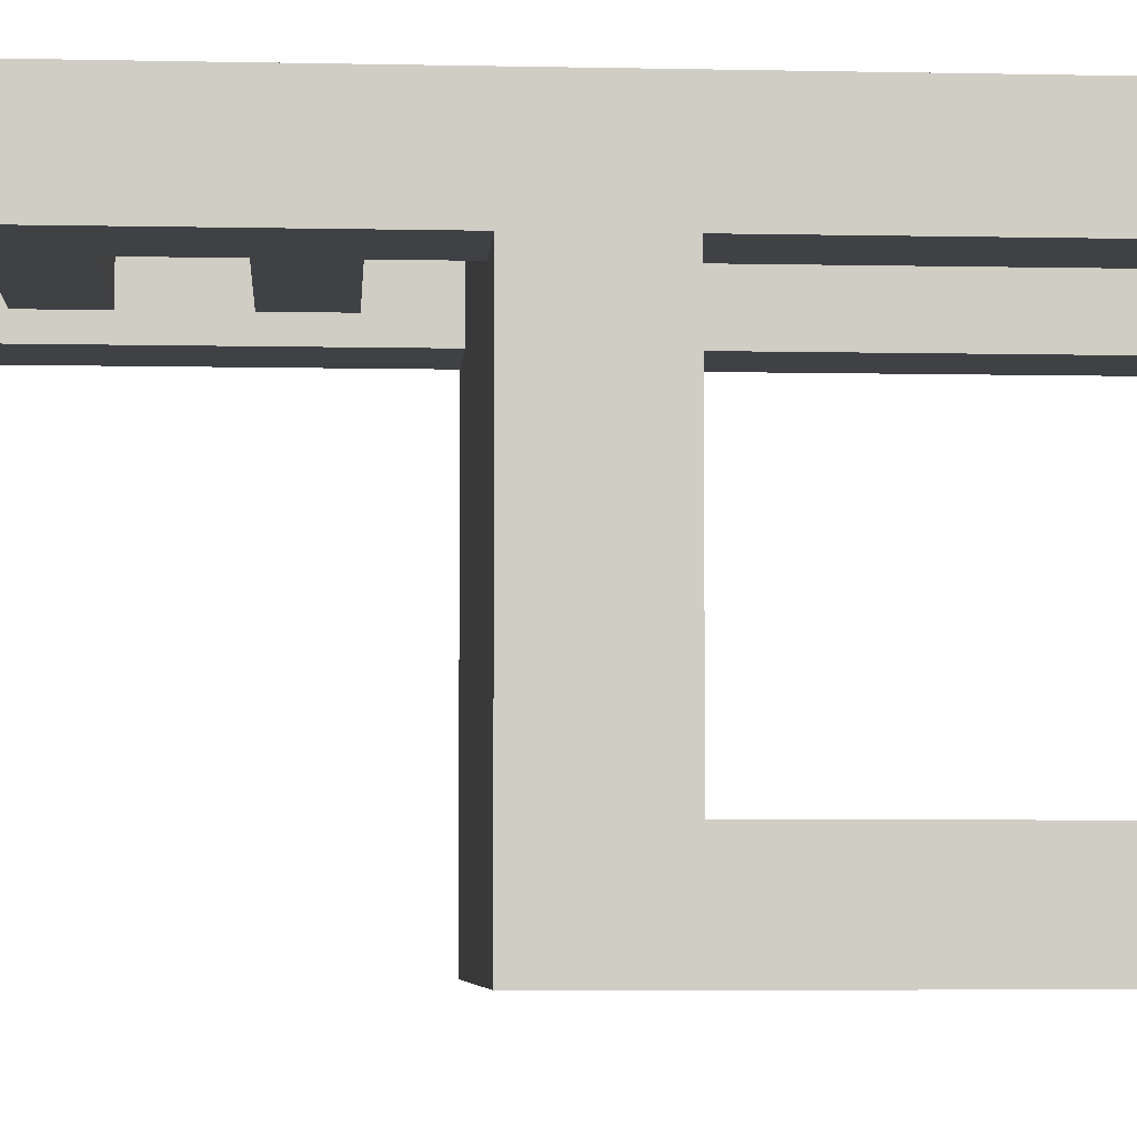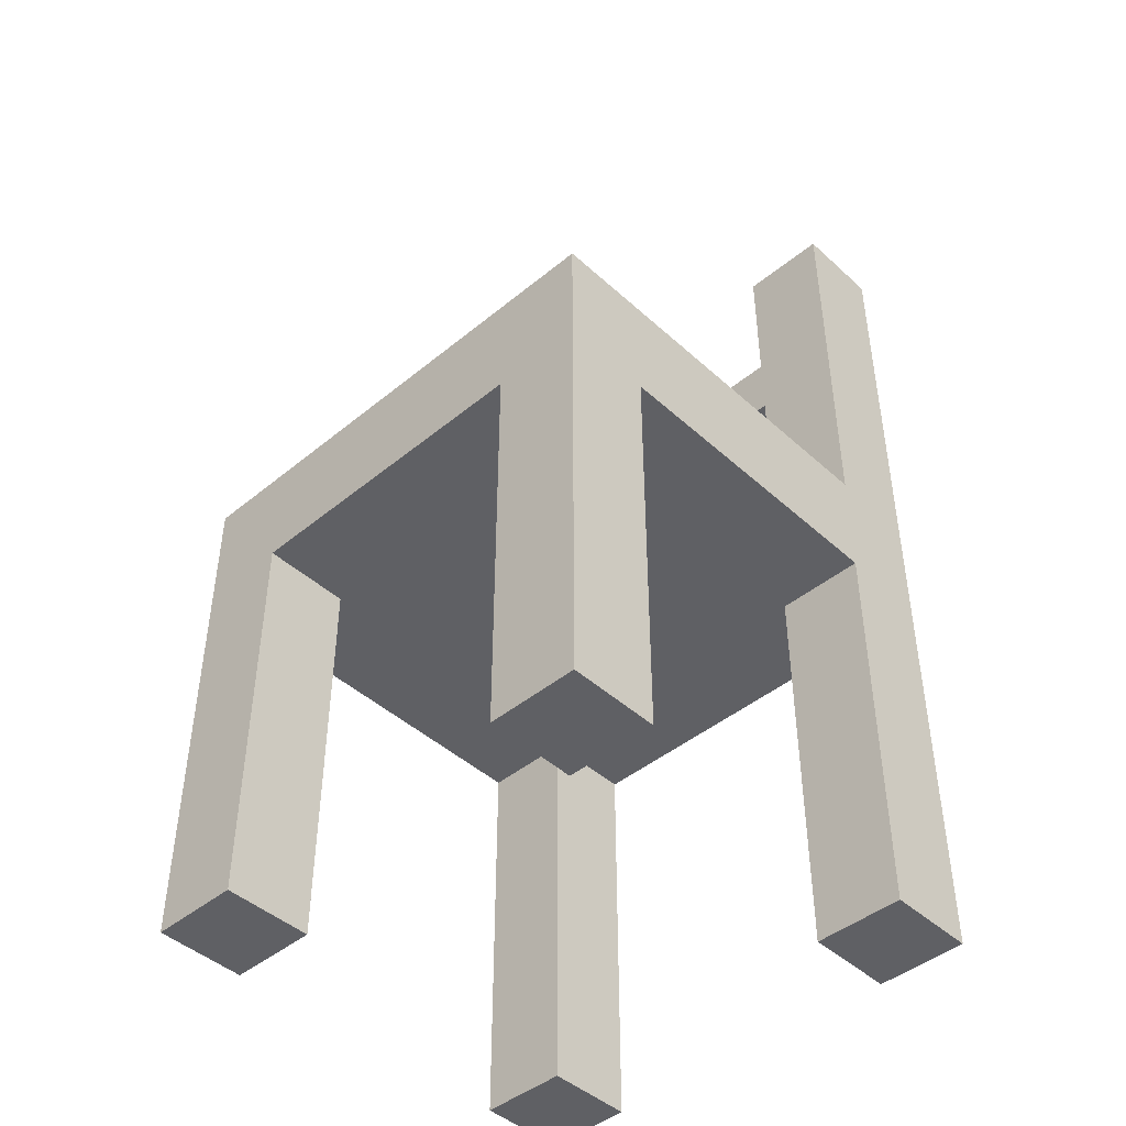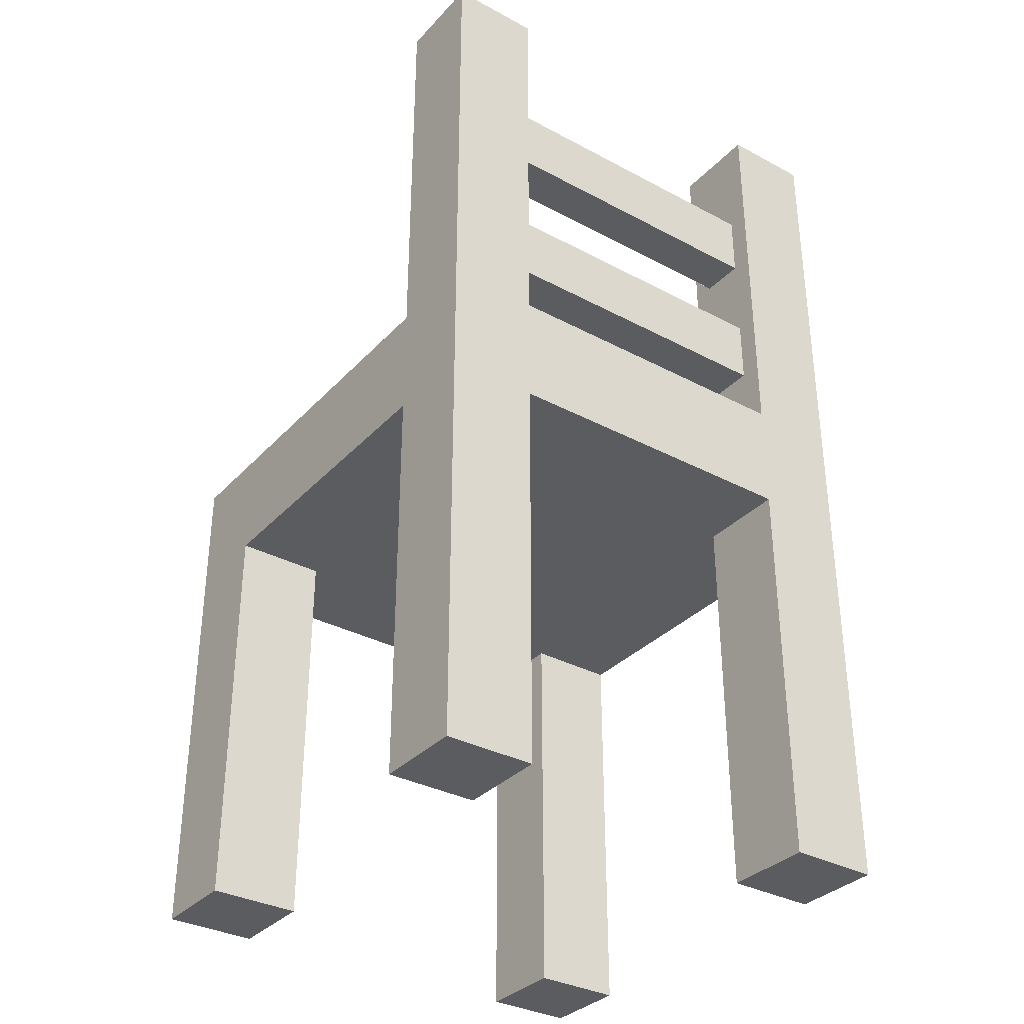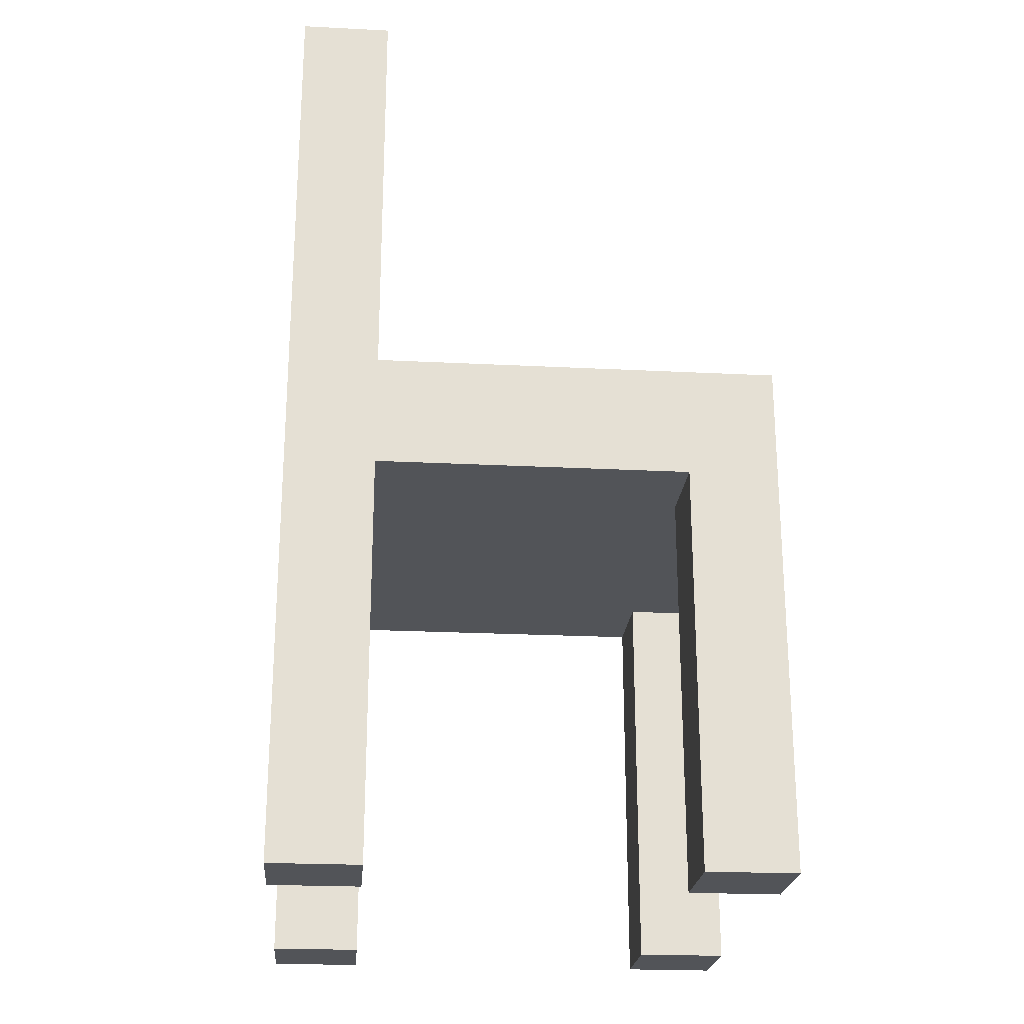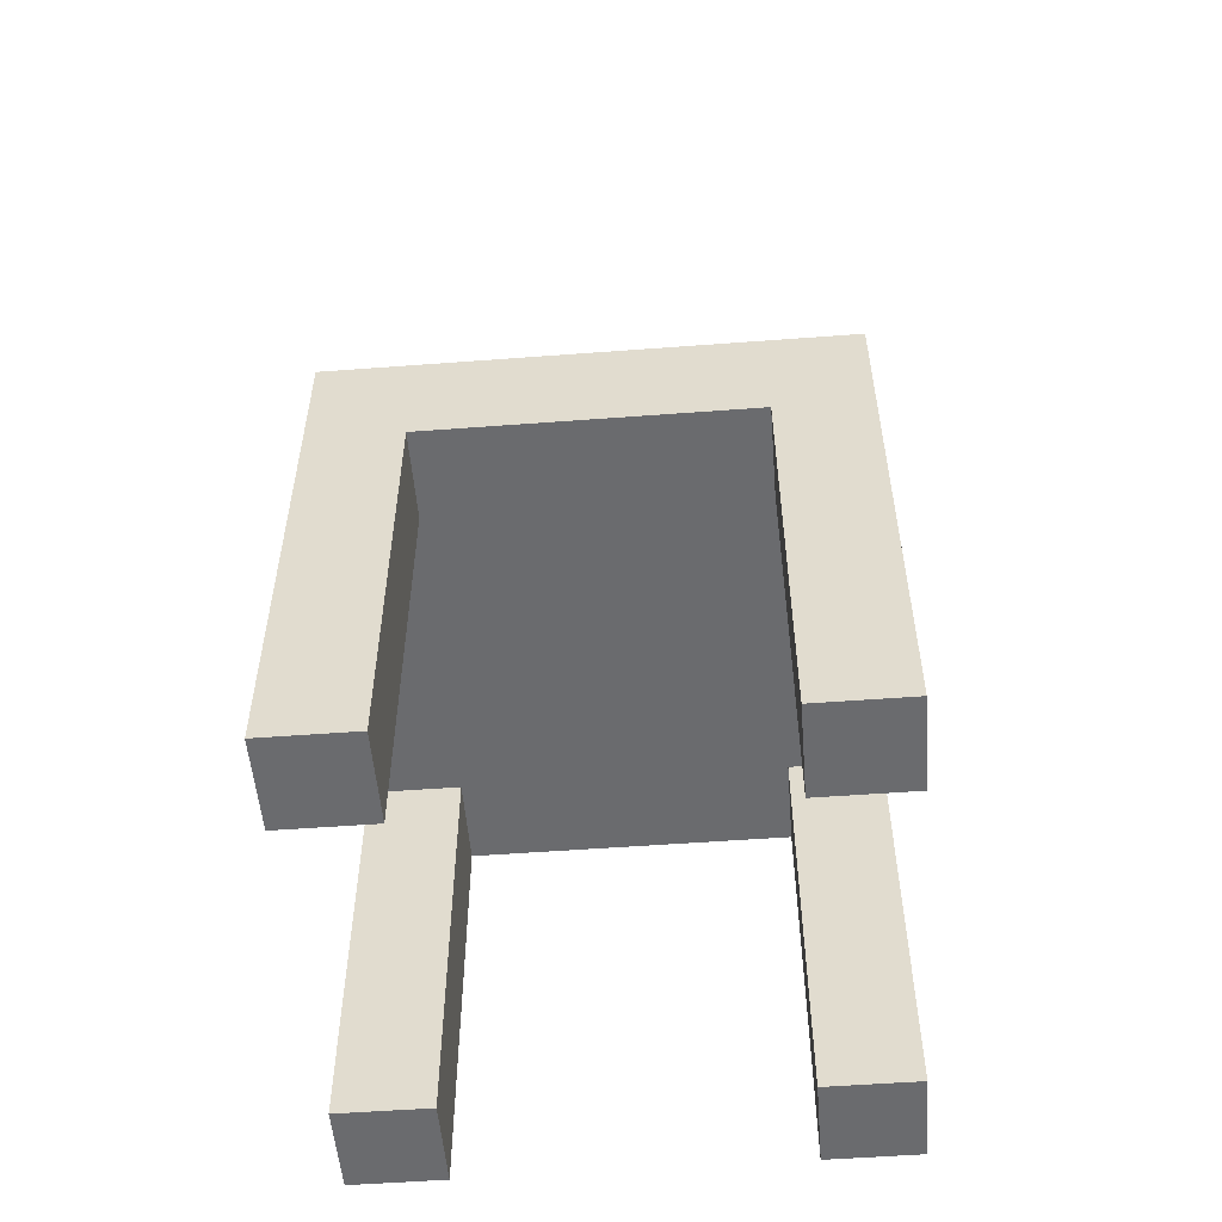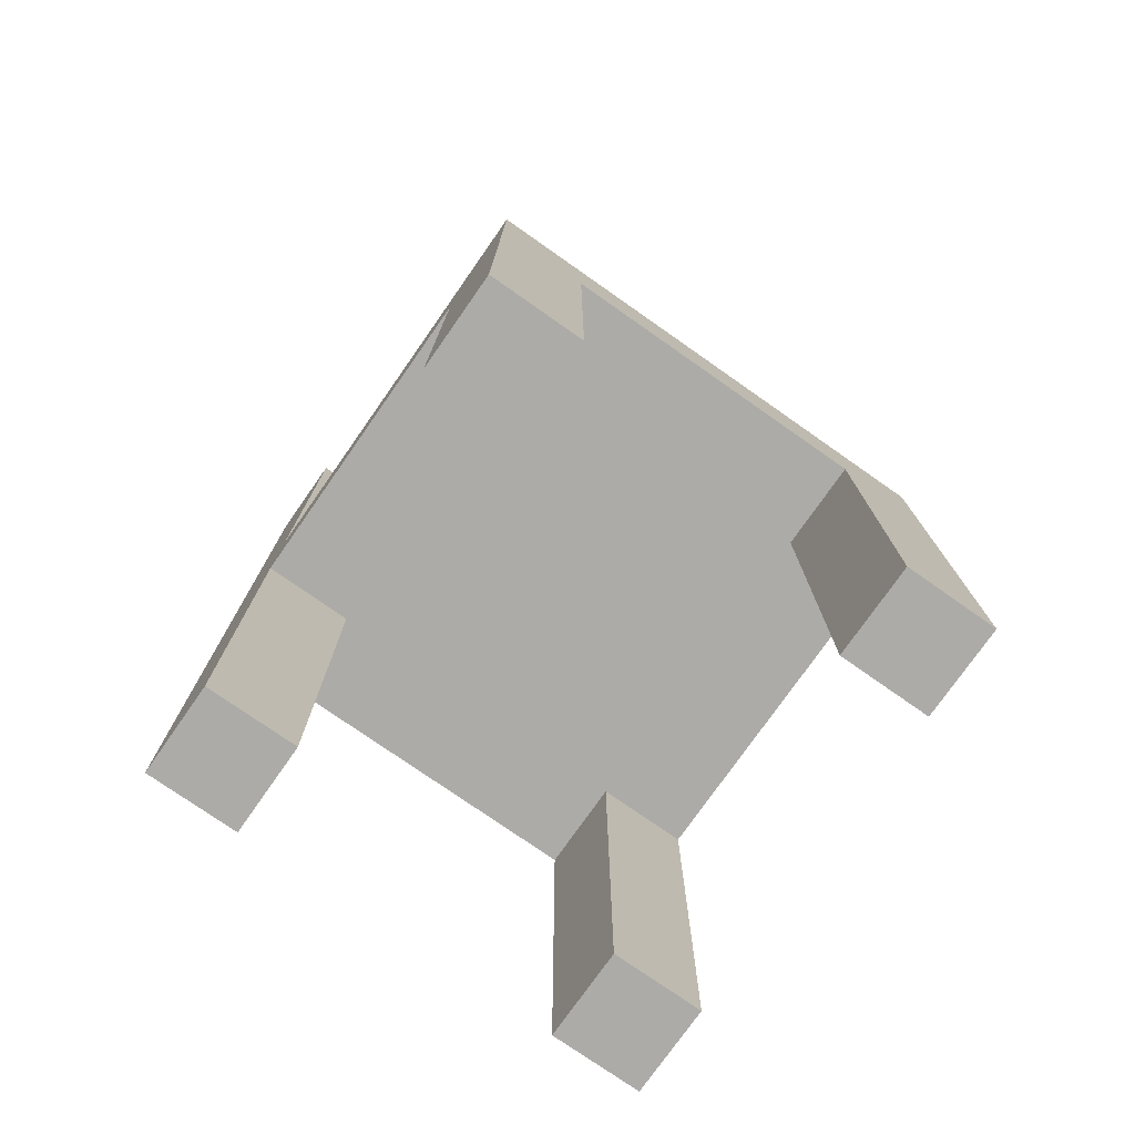
<metadata>
{"format":"obj","ext":"obj","renderer":"f3d","projection":"perspective","resolution":1024,"background":"white","views":[{"elev":-5.6,"azim":-93.8,"up":"+Z"},{"elev":-44.8,"azim":-136.4,"up":"+Y"},{"elev":-33.9,"azim":-35.9,"up":"+Y"},{"elev":-23.2,"azim":85.1,"up":"+Y"},{"elev":-53.4,"azim":-175.4,"up":"+Y"},{"elev":-76.4,"azim":145.0,"up":"+Y"}]}
</metadata>
<code>
o
v -2.2 0.1 3
v -2.2 0.1 2.6
v -2.2 0.1 1.2
v -2.2 0.1 0.8
v -2.2 1.9 2.6
v -2.2 1.9 1.2
v -2.2 2.4 2.6
v -2.2 2.4 0.8
v -2.2 4.2 3
v -2.2 4.2 2.6
v -0.4 0.1 3
v -0.4 0.1 2.6
v -0.4 0.1 1.2
v -0.4 0.1 0.8
v -0.4 1.9 3
v -0.4 1.9 2.6
v -0.4 1.9 1.2
v -0.4 1.9 0.8
v -0.4 2.4 3
v -0.4 2.4 2.6
v -0.4 2.7 2.9
v -0.4 2.7 2.7
v -0.4 3 2.9
v -0.4 3 2.7
v -0.4 3.4 2.9
v -0.4 3.4 2.7
v -0.4 3.7 2.9
v -0.4 3.7 2.7
v -0.4 4.2 3
v -0.4 4.2 2.6
v -1.8 0.1 3
v -1.8 0.1 2.6
v -1.8 0.1 1.2
v -1.8 0.1 0.8
v -1.8 1.9 3
v -1.8 1.9 2.6
v -1.8 1.9 1.2
v -1.8 1.9 0.8
v -1.8 2.4 3
v -1.8 2.4 2.6
v -1.8 2.7 2.9
v -1.8 2.7 2.7
v -1.8 3 2.9
v -1.8 3 2.7
v -1.8 3.4 2.9
v -1.8 3.4 2.7
v -1.8 3.7 2.9
v -1.8 3.7 2.7
v -1.8 4.2 3
v -1.8 4.2 2.6
v -2.384e-07 0.1 3
v -2.384e-07 0.1 2.6
v -2.384e-07 0.1 1.2
v -2.384e-07 0.1 0.8
v -2.384e-07 1.9 2.6
v -2.384e-07 1.9 1.2
v -2.384e-07 2.4 2.6
v -2.384e-07 2.4 0.8
v -2.384e-07 4.2 3
v -2.384e-07 4.2 2.6
v -2.2 0.1 3
v -2.2 4.2 3
v -1.8 0.1 3
v -1.8 1.9 3
v -1.8 2.4 3
v -1.8 4.2 3
v -0.4 0.1 3
v -0.4 1.9 3
v -0.4 2.4 3
v -0.4 4.2 3
v -2.384e-07 0.1 3
v -2.384e-07 4.2 3
v -1.8 2.7 2.9
v -1.8 3 2.9
v -1.8 3.4 2.9
v -1.8 3.7 2.9
v -0.4 2.7 2.9
v -0.4 3 2.9
v -0.4 3.4 2.9
v -0.4 3.7 2.9
v -2.2 0.1 1.2
v -2.2 1.9 1.2
v -1.8 0.1 1.2
v -1.8 1.9 1.2
v -0.4 0.1 1.2
v -0.4 1.9 1.2
v -2.384e-07 0.1 1.2
v -2.384e-07 1.9 1.2
v -1.8 2.7 2.7
v -1.8 3 2.7
v -1.8 3.4 2.7
v -1.8 3.7 2.7
v -0.4 2.7 2.7
v -0.4 3 2.7
v -0.4 3.4 2.7
v -0.4 3.7 2.7
v -2.2 0.1 2.6
v -2.2 1.9 2.6
v -2.2 2.4 2.6
v -2.2 4.2 2.6
v -1.8 0.1 2.6
v -1.8 1.9 2.6
v -1.8 2.4 2.6
v -1.8 4.2 2.6
v -0.4 0.1 2.6
v -0.4 1.9 2.6
v -0.4 2.4 2.6
v -0.4 4.2 2.6
v -2.384e-07 0.1 2.6
v -2.384e-07 1.9 2.6
v -2.384e-07 2.4 2.6
v -2.384e-07 4.2 2.6
v -2.2 0.1 0.8
v -2.2 2.4 0.8
v -1.8 0.1 0.8
v -1.8 1.9 0.8
v -0.4 0.1 0.8
v -0.4 1.9 0.8
v -2.384e-07 0.1 0.8
v -2.384e-07 2.4 0.8
v -2.2 0.1 3
v -1.8 0.1 3
v -0.4 0.1 3
v -2.384e-07 0.1 3
v -2.2 0.1 2.6
v -1.8 0.1 2.6
v -0.4 0.1 2.6
v -2.384e-07 0.1 2.6
v -2.2 0.1 1.2
v -1.8 0.1 1.2
v -0.4 0.1 1.2
v -2.384e-07 0.1 1.2
v -2.2 0.1 0.8
v -1.8 0.1 0.8
v -0.4 0.1 0.8
v -2.384e-07 0.1 0.8
v -1.8 1.9 3
v -0.4 1.9 3
v -2.2 1.9 2.6
v -1.8 1.9 2.6
v -0.4 1.9 2.6
v -2.384e-07 1.9 2.6
v -2.2 1.9 1.2
v -1.8 1.9 1.2
v -0.4 1.9 1.2
v -2.384e-07 1.9 1.2
v -1.8 1.9 0.8
v -0.4 1.9 0.8
v -1.8 2.7 2.9
v -0.4 2.7 2.9
v -1.8 2.7 2.7
v -0.4 2.7 2.7
v -1.8 3.4 2.9
v -0.4 3.4 2.9
v -1.8 3.4 2.7
v -0.4 3.4 2.7
v -1.8 2.4 3
v -0.4 2.4 3
v -2.2 2.4 2.6
v -1.8 2.4 2.6
v -0.4 2.4 2.6
v -2.384e-07 2.4 2.6
v -2.2 2.4 0.8
v -2.384e-07 2.4 0.8
v -1.8 3 2.9
v -0.4 3 2.9
v -1.8 3 2.7
v -0.4 3 2.7
v -1.8 3.7 2.9
v -0.4 3.7 2.9
v -1.8 3.7 2.7
v -0.4 3.7 2.7
v -2.2 4.2 3
v -1.8 4.2 3
v -0.4 4.2 3
v -2.384e-07 4.2 3
v -2.2 4.2 2.6
v -1.8 4.2 2.6
v -0.4 4.2 2.6
v -2.384e-07 4.2 2.6
f 5 2 1
f 6 4 3
f 7 5 1
f 7 6 5
f 8 4 6
f 8 6 7
f 9 7 1
f 10 7 9
f 15 12 11
f 16 12 15
f 17 14 13
f 18 14 17
f 21 20 19
f 22 20 21
f 23 21 19
f 24 20 22
f 25 23 19
f 25 24 23
f 26 20 24
f 26 24 25
f 27 25 19
f 28 20 26
f 29 27 19
f 29 28 27
f 30 20 28
f 30 28 29
f 31 32 35
f 35 32 36
f 33 34 37
f 37 34 38
f 39 40 41
f 41 40 42
f 39 41 43
f 42 40 44
f 39 43 45
f 43 44 45
f 44 40 46
f 45 44 46
f 39 45 47
f 46 40 48
f 39 47 49
f 47 48 49
f 48 40 50
f 49 48 50
f 51 52 55
f 53 54 56
f 51 55 57
f 55 56 57
f 56 54 58
f 57 56 58
f 51 57 59
f 59 57 60
f 63 62 61
f 64 62 63
f 65 62 64
f 66 62 65
f 68 65 64
f 69 65 68
f 71 68 67
f 71 70 69
f 71 69 68
f 72 70 71
f 77 74 73
f 78 74 77
f 79 76 75
f 80 76 79
f 83 82 81
f 84 82 83
f 87 86 85
f 88 86 87
f 89 90 93
f 93 90 94
f 91 92 95
f 95 92 96
f 97 98 101
f 101 98 102
f 99 100 103
f 103 100 104
f 105 106 109
f 109 106 110
f 107 108 111
f 111 108 112
f 113 114 115
f 115 114 116
f 116 114 118
f 117 118 119
f 118 114 120
f 119 118 120
f 125 122 121
f 126 122 125
f 127 124 123
f 128 124 127
f 133 130 129
f 134 130 133
f 135 132 131
f 136 132 135
f 140 138 137
f 141 138 140
f 143 140 139
f 143 142 141
f 143 141 140
f 144 142 143
f 145 142 144
f 146 142 145
f 147 145 144
f 148 145 147
f 151 150 149
f 152 150 151
f 155 154 153
f 156 154 155
f 157 158 160
f 160 158 161
f 159 160 163
f 161 162 163
f 160 161 163
f 163 162 164
f 165 166 167
f 167 166 168
f 169 170 171
f 171 170 172
f 173 174 177
f 177 174 178
f 175 176 179
f 179 176 180

</code>
